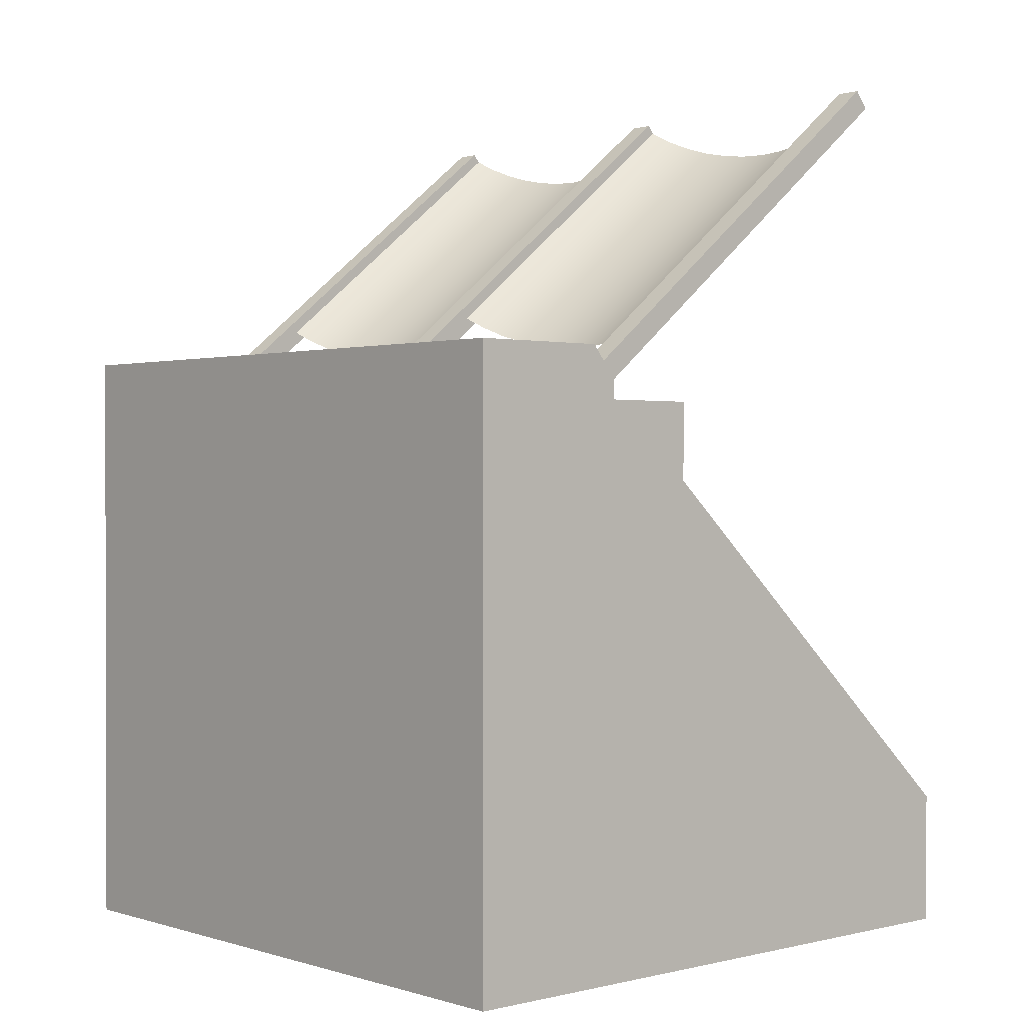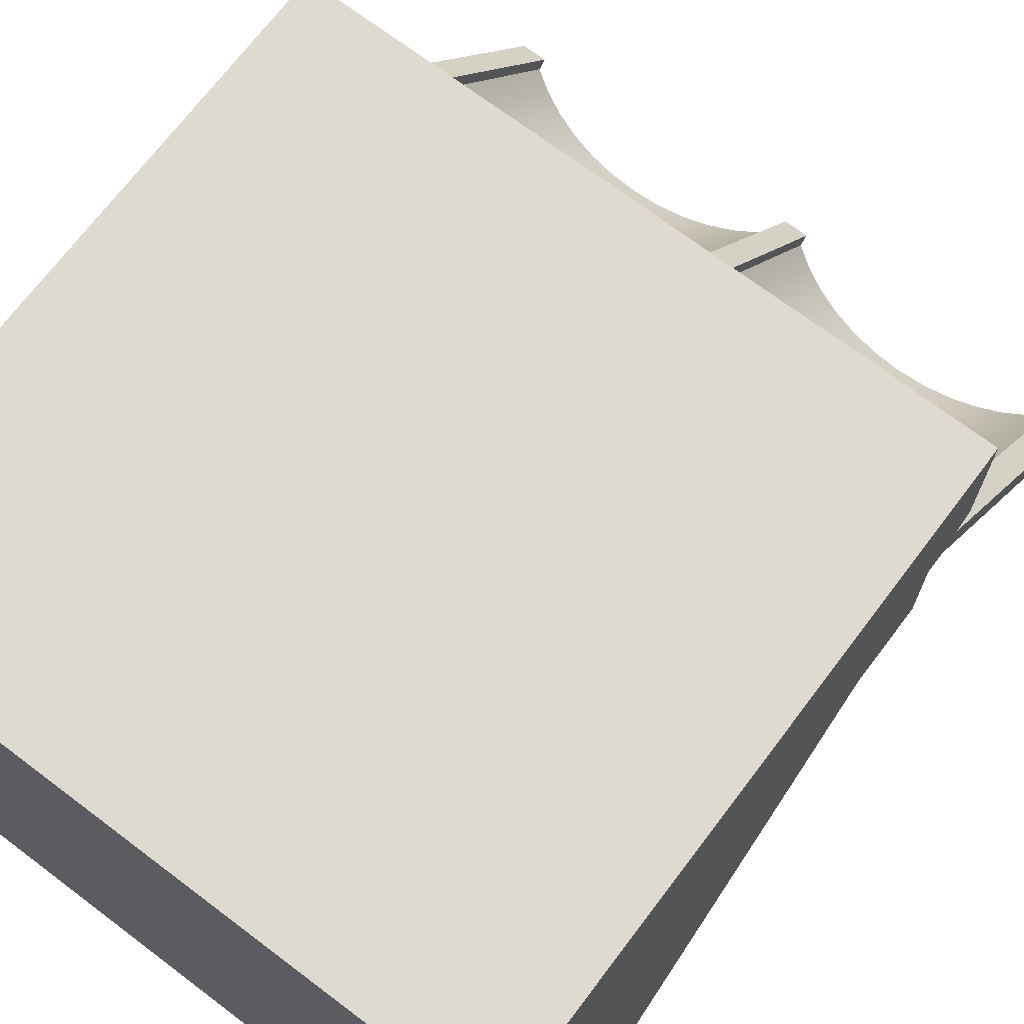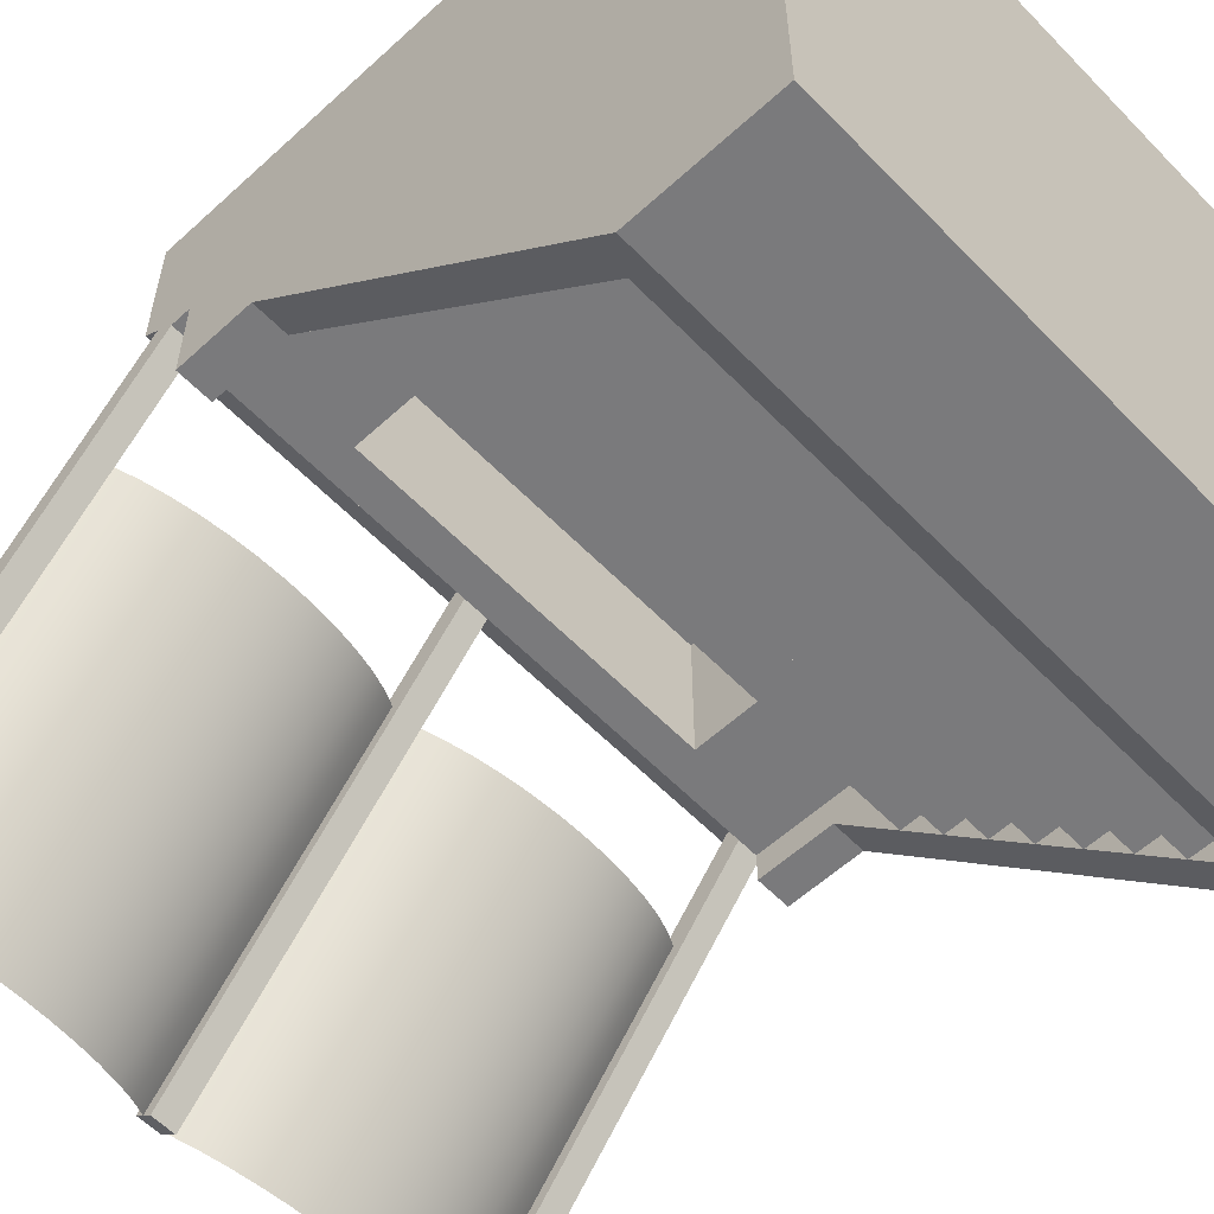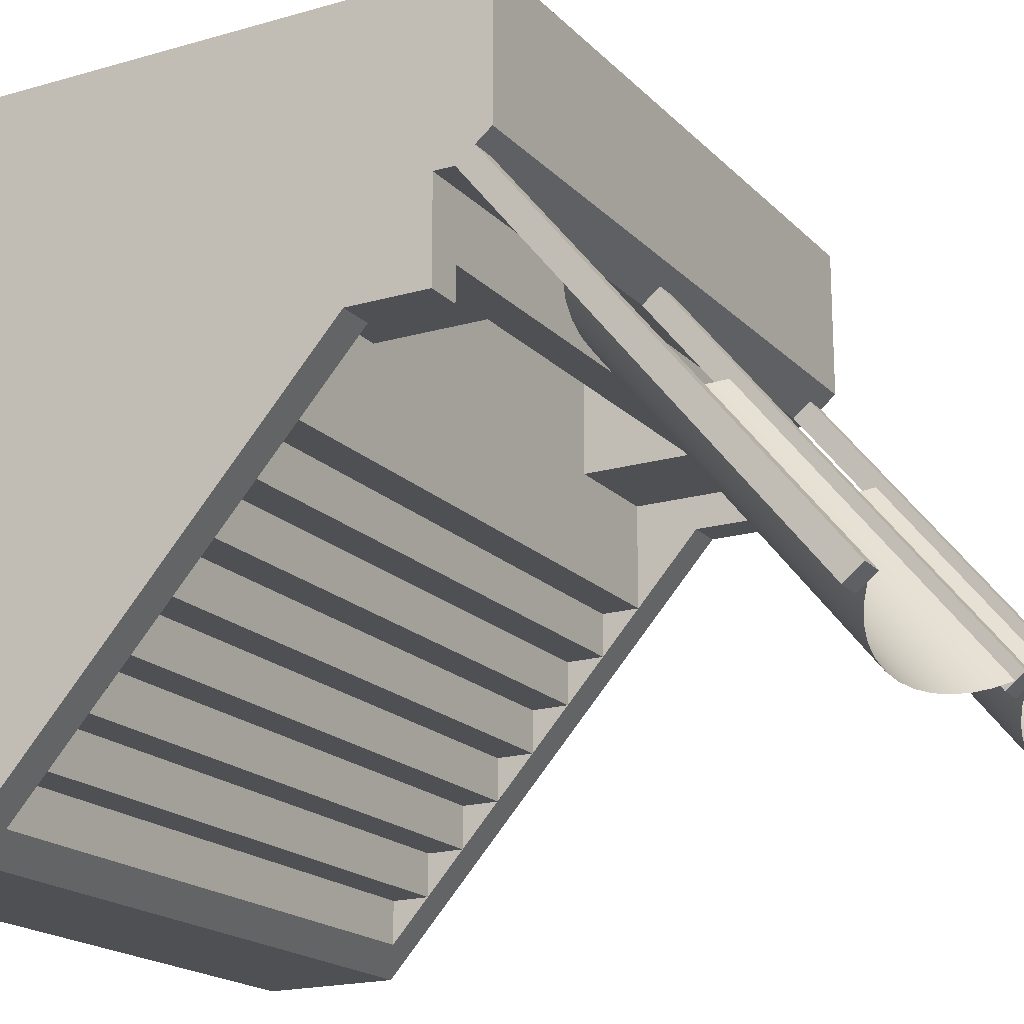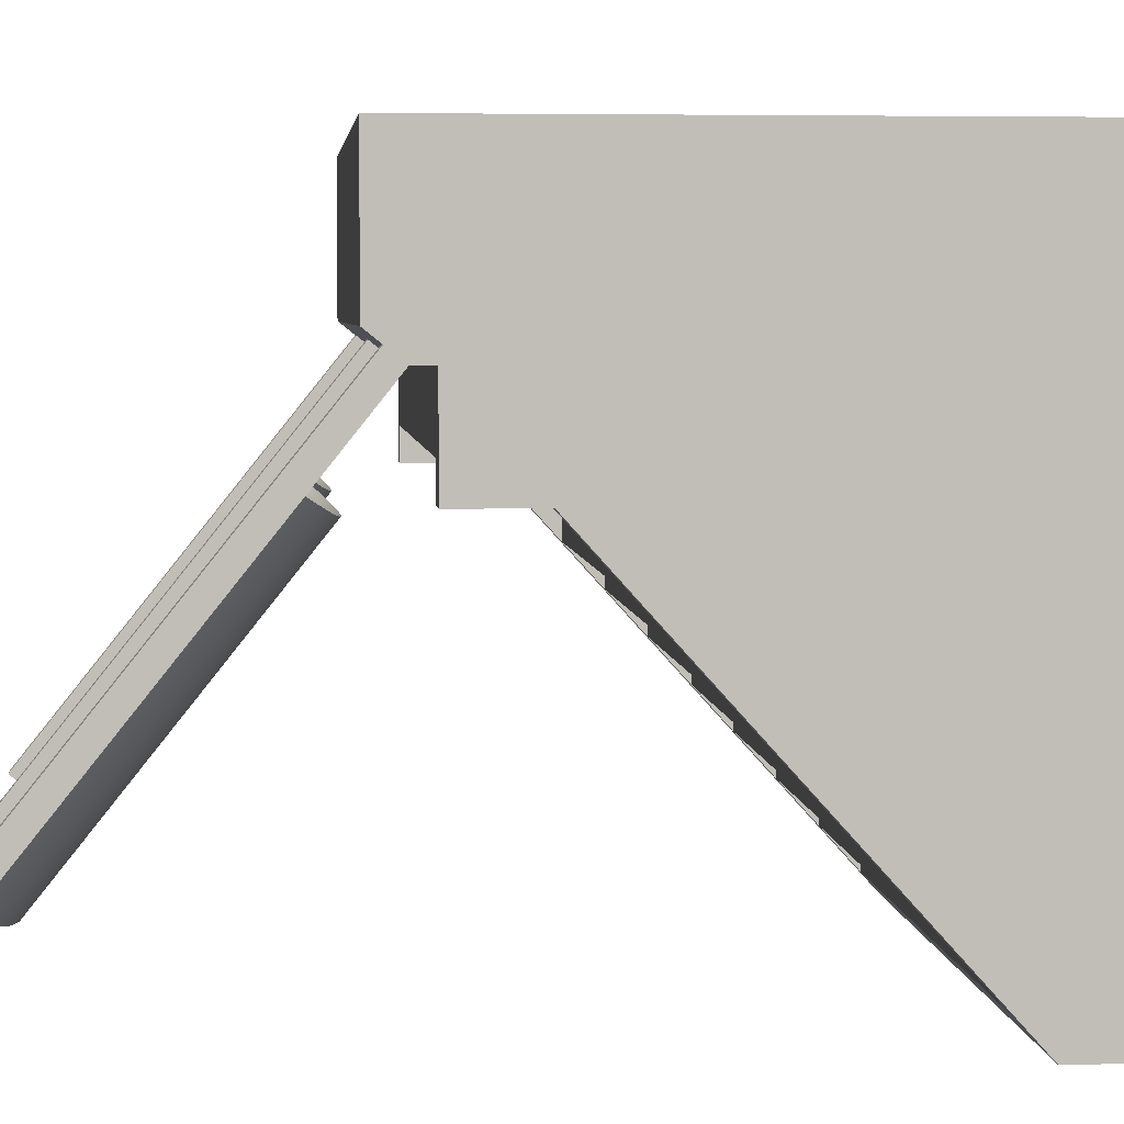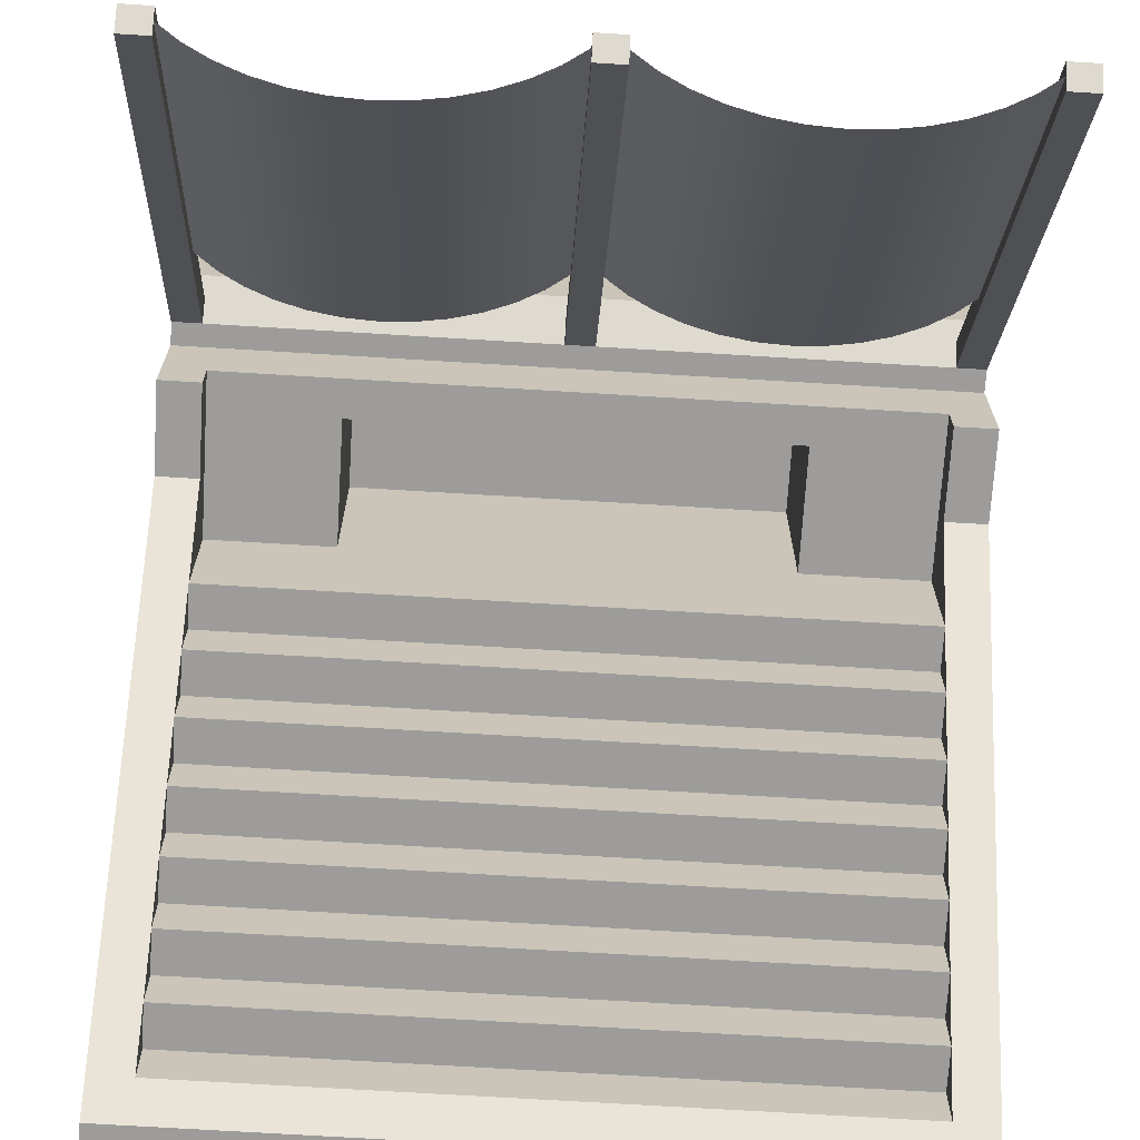
<metadata>
{"format":"obj","ext":"obj","renderer":"f3d","projection":"perspective","resolution":1024,"background":"white","views":[{"elev":0.8,"azim":48.3,"up":"+Y"},{"elev":70.6,"azim":37.1,"up":"+Z"},{"elev":-58.2,"azim":-46.6,"up":"+Z"},{"elev":-18.6,"azim":119.2,"up":"+Z"},{"elev":4.6,"azim":-95.3,"up":"+Z"},{"elev":-70.0,"azim":176.5,"up":"+Z"}]}
</metadata>
<code>
g grandStandAwning_exclusive
v 0 0 10
v 0 0 0
v -10 0 10
v -10 0 0
v -9.457 0.5431 0
v -10 2.09 0
v -9.457 1.547 0
v -0.5431 1.547 0
v -0.5431 0.5431 0
v 0 2.09 0
v 0 8.663 5.96
v 0 7.463 5.96
v 0 8.663 7.436
v 0 9.228 7.649
v 0 8.963 7.436
v 0 9.463 7.836
v 0 9.463 10
v -10 9.463 10
v -9.457 8.663 5.96
v -9.457 8.663 6.46
v -10 8.663 5.96
v -10 8.663 7.436
v -0.5431 8.663 6.46
v -0.5431 8.663 5.96
v -10 7.463 5.96
v -10 8.963 7.436
v -10 9.228 7.649
v -10 9.463 7.836
v -0.5431 7.463 5.96
v -9.457 7.463 5.96
v -0.5431 2.454 0.4034
v -9.457 2.454 0.4034
v -9.457 6.518 4.913
v -9.457 5.938 4.269
v -9.457 5.357 3.624
v -9.457 4.776 2.98
v -9.457 4.196 2.336
v -9.457 3.615 1.692
v -9.457 3.034 1.048
v -0.5431 3.034 1.048
v -0.5431 3.615 1.692
v -0.5431 4.196 2.336
v -0.5431 4.776 2.98
v -0.5431 5.357 3.624
v -0.5431 5.938 4.269
v -0.5431 6.518 4.913
v -9.618 8.963 7.436
v -5.191 8.963 7.436
v -4.809 8.963 7.436
v -0.3823 8.963 7.436
v -9.618 9.228 7.649
v -5.191 9.228 7.649
v -4.809 9.228 7.649
v -0.3823 9.228 7.649
v -0.5431 3.615 2.336
v -0.5431 3.034 1.692
v -0.5431 4.196 2.98
v -0.5431 2.454 1.048
v -0.5431 4.776 3.624
v -0.5431 5.357 4.269
v -0.5431 5.938 4.913
v -0.5431 6.518 6.46
v -9.457 3.034 1.692
v -9.457 2.454 1.048
v -9.457 3.615 2.336
v -9.457 4.196 2.98
v -9.457 4.776 3.624
v -9.457 5.357 4.269
v -9.457 5.938 4.913
v -9.457 6.518 6.46
v -7.817 6.518 8.76
v -2.183 6.518 8.76
v -7.817 8.158 8.76
v -2.183 8.158 8.76
v -7.817 8.158 6.46
v -7.817 6.518 6.46
v -2.183 8.158 6.46
v -2.183 6.518 6.46
v -9.618 13.59 1.658
v -9.618 13.72 1.764
v -10 13.59 1.658
v -10 13.85 1.871
v -9.618 13.85 1.871
v -5.191 13.59 1.658
v -5.191 13.72 1.764
v -5.191 13.85 1.871
v 0 13.59 1.658
v -0.3823 13.59 1.658
v 0 13.85 1.871
v -0.3823 13.85 1.871
v -4.809 13.85 1.871
v -0.3823 13.72 1.764
v -4.809 13.59 1.658
v -4.809 13.72 1.764
v -5.813 13.41 1.516
v -5.813 9.869 5.939
v -6.18 13.29 1.424
v -6.18 9.754 5.848
v -8.995 13.41 1.516
v -8.995 9.869 5.939
v -9.327 13.55 1.63
v -9.327 10.01 6.053
v -8.629 13.29 1.424
v -8.629 9.754 5.848
v -5.191 10.18 6.188
v -5.481 13.55 1.63
v -5.481 10.01 6.053
v -6.573 13.21 1.358
v -6.573 9.671 5.781
v -6.984 13.16 1.317
v -6.984 9.62 5.74
v -7.825 13.16 1.317
v -7.825 9.62 5.74
v -8.236 13.21 1.358
v -8.236 9.671 5.781
v -9.618 10.18 6.188
v -7.404 13.14 1.303
v -7.404 9.603 5.727
v -3.016 13.16 1.317
v -3.016 9.62 5.74
v -3.427 13.21 1.358
v -3.427 9.671 5.781
v -3.82 13.29 1.424
v -3.82 9.754 5.848
v -4.187 13.41 1.516
v -4.187 9.869 5.939
v -2.175 13.16 1.317
v -2.175 9.62 5.74
v -2.596 13.14 1.303
v -2.596 9.603 5.727
v -0.6725 13.55 1.63
v -0.6725 10.01 6.053
v -1.005 13.41 1.516
v -1.005 9.869 5.939
v -0.3823 10.18 6.188
v -1.371 13.29 1.424
v -1.371 9.754 5.848
v -1.764 13.21 1.358
v -1.764 9.671 5.781
v -4.519 13.55 1.63
v -4.519 10.01 6.053
v -4.809 10.18 6.188
f 2 1 3
f 3 4 2
f 5 2 4
f 4 6 5
f 6 7 5
f 6 8 7
f 2 5 9
f 9 10 2
f 9 8 10
f 8 6 10
f 12 11 13
f 12 13 1
f 12 1 2
f 2 10 12
f 13 14 1
f 13 15 14
f 14 16 1
f 16 17 1
f 3 1 17
f 17 18 3
f 20 19 21
f 20 21 22
f 23 20 22
f 23 22 13
f 24 23 13
f 13 11 24
f 6 4 3
f 3 25 6
f 3 21 25
f 3 22 21
f 3 26 22
f 3 27 26
f 3 28 27
f 3 18 28
f 12 29 24
f 24 11 12
f 30 25 21
f 21 19 30
f 31 12 10
f 10 6 31
f 6 32 31
f 6 30 32
f 6 25 30
f 32 30 33
f 32 33 34
f 32 34 35
f 32 35 36
f 32 36 37
f 32 37 38
f 38 39 32
f 29 12 31
f 31 40 29
f 40 41 29
f 41 42 29
f 42 43 29
f 43 44 29
f 44 45 29
f 45 46 29
f 13 22 26
f 26 15 13
f 26 47 15
f 47 48 15
f 48 49 15
f 49 50 15
f 17 16 28
f 28 18 17
f 51 27 28
f 28 52 51
f 28 53 52
f 28 54 53
f 28 14 54
f 28 16 14
f 53 54 50
f 50 49 53
f 51 52 48
f 48 47 51
f 41 55 42
f 40 56 41
f 42 57 43
f 31 58 40
f 43 59 44
f 44 60 45
f 45 61 46
f 29 46 62
f 62 24 29
f 62 23 24
f 39 38 63
f 32 39 64
f 38 37 65
f 37 36 66
f 36 35 67
f 35 34 68
f 34 33 69
f 70 33 30
f 30 20 70
f 30 19 20
f 58 31 32
f 32 64 58
f 72 71 73
f 73 74 72
f 76 75 73
f 73 71 76
f 77 74 73
f 73 75 77
f 77 78 72
f 72 74 77
f 76 70 20
f 20 75 76
f 20 77 75
f 77 20 23
f 78 77 23
f 23 62 78
f 9 5 7
f 7 8 9
f 80 79 81
f 81 82 80
f 82 83 80
f 51 83 82
f 82 27 51
f 47 79 80
f 80 83 47
f 83 51 47
f 79 47 26
f 26 81 79
f 82 81 26
f 26 27 82
f 85 84 48
f 48 86 85
f 48 52 86
f 87 15 50
f 50 88 87
f 15 87 89
f 89 14 15
f 14 89 90
f 90 54 14
f 53 91 86
f 86 52 53
f 92 88 50
f 50 90 92
f 50 54 90
f 87 88 92
f 92 89 87
f 92 90 89
f 94 93 84
f 84 85 94
f 85 86 94
f 86 91 94
f 93 49 48
f 48 84 93
f 49 93 94
f 94 91 49
f 91 53 49
f 60 68 34
f 34 45 60
f 59 67 35
f 35 44 59
f 57 66 36
f 36 43 57
f 57 42 37
f 37 66 57
f 55 65 37
f 37 42 55
f 55 41 38
f 38 65 55
f 59 43 36
f 36 67 59
f 60 44 35
f 35 68 60
f 56 63 38
f 38 41 56
f 56 40 39
f 39 63 56
f 58 64 39
f 39 40 58
f 61 45 34
f 34 69 61
f 61 69 33
f 33 46 61
f 62 46 33
f 33 78 62
f 33 72 78
f 33 76 72
f 33 70 76
f 72 76 71
f 96 95 97
f 97 98 96
f 96 97 95
f 97 96 98
f 100 99 101
f 101 102 100
f 100 101 99
f 101 100 102
f 104 103 99
f 99 100 104
f 104 99 103
f 99 104 100
f 105 85 106
f 106 107 105
f 105 106 85
f 106 105 107
f 109 108 110
f 110 111 109
f 109 110 108
f 110 109 111
f 113 112 114
f 114 115 113
f 113 114 112
f 114 113 115
f 102 101 80
f 80 116 102
f 102 80 101
f 80 102 116
f 118 117 112
f 112 113 118
f 118 112 117
f 112 118 113
f 98 97 108
f 108 109 98
f 98 108 97
f 108 98 109
f 107 106 95
f 95 96 107
f 107 95 106
f 95 107 96
f 111 110 117
f 117 118 111
f 111 117 110
f 117 111 118
f 115 114 103
f 103 104 115
f 115 103 114
f 103 115 104
f 120 119 121
f 121 122 120
f 120 121 119
f 121 120 122
f 122 121 123
f 123 124 122
f 122 123 121
f 123 122 124
f 124 123 125
f 125 126 124
f 124 125 123
f 125 124 126
f 128 127 129
f 129 130 128
f 128 129 127
f 129 128 130
f 132 131 133
f 133 134 132
f 132 133 131
f 133 132 134
f 135 92 131
f 131 132 135
f 135 131 92
f 131 135 132
f 134 133 136
f 136 137 134
f 134 136 133
f 136 134 137
f 139 138 127
f 127 128 139
f 139 127 138
f 127 139 128
f 130 129 119
f 119 120 130
f 130 119 129
f 119 130 120
f 141 140 94
f 94 142 141
f 141 94 140
f 94 141 142
f 137 136 138
f 138 139 137
f 137 138 136
f 138 137 139
f 126 125 140
f 140 141 126
f 126 140 125
f 140 126 141

</code>
